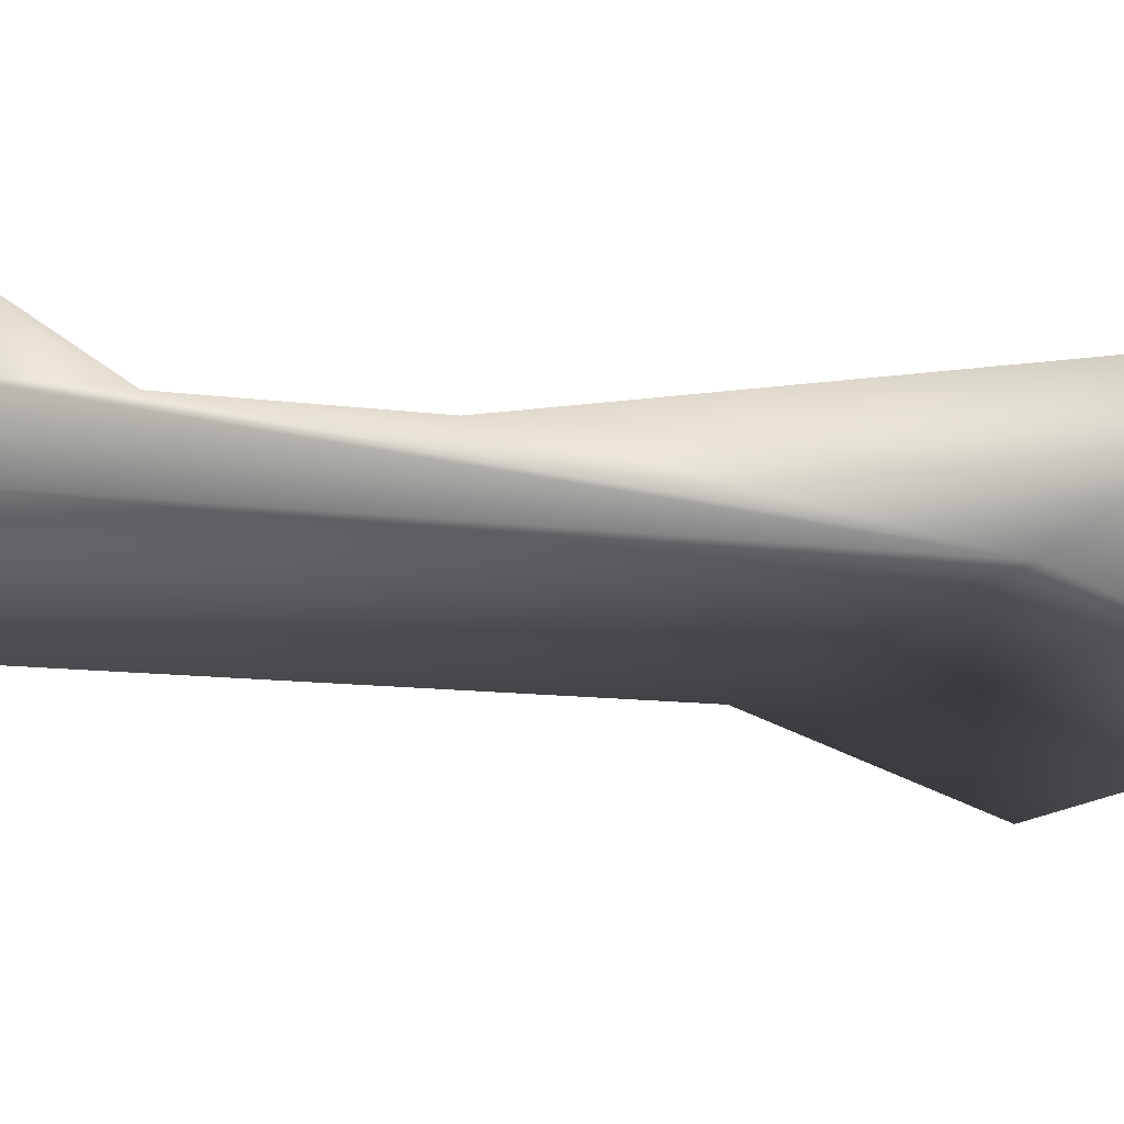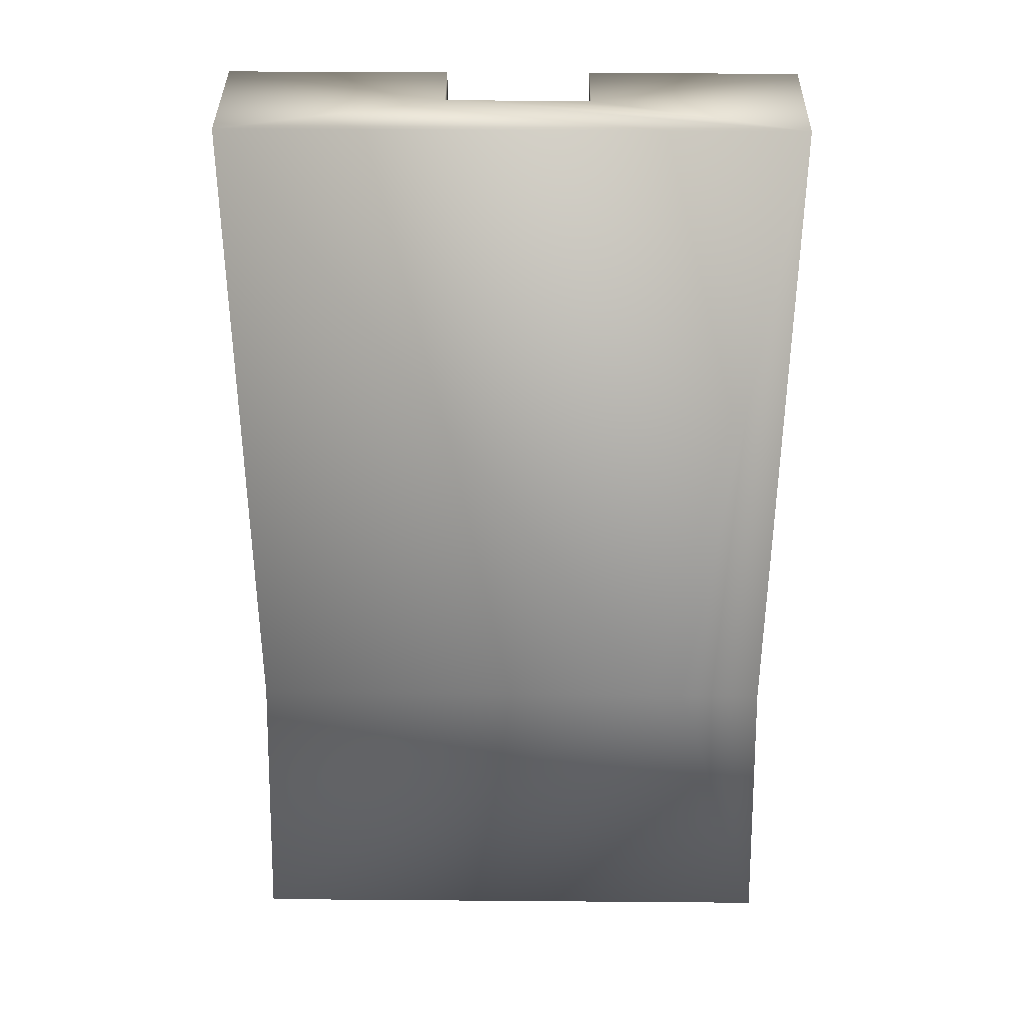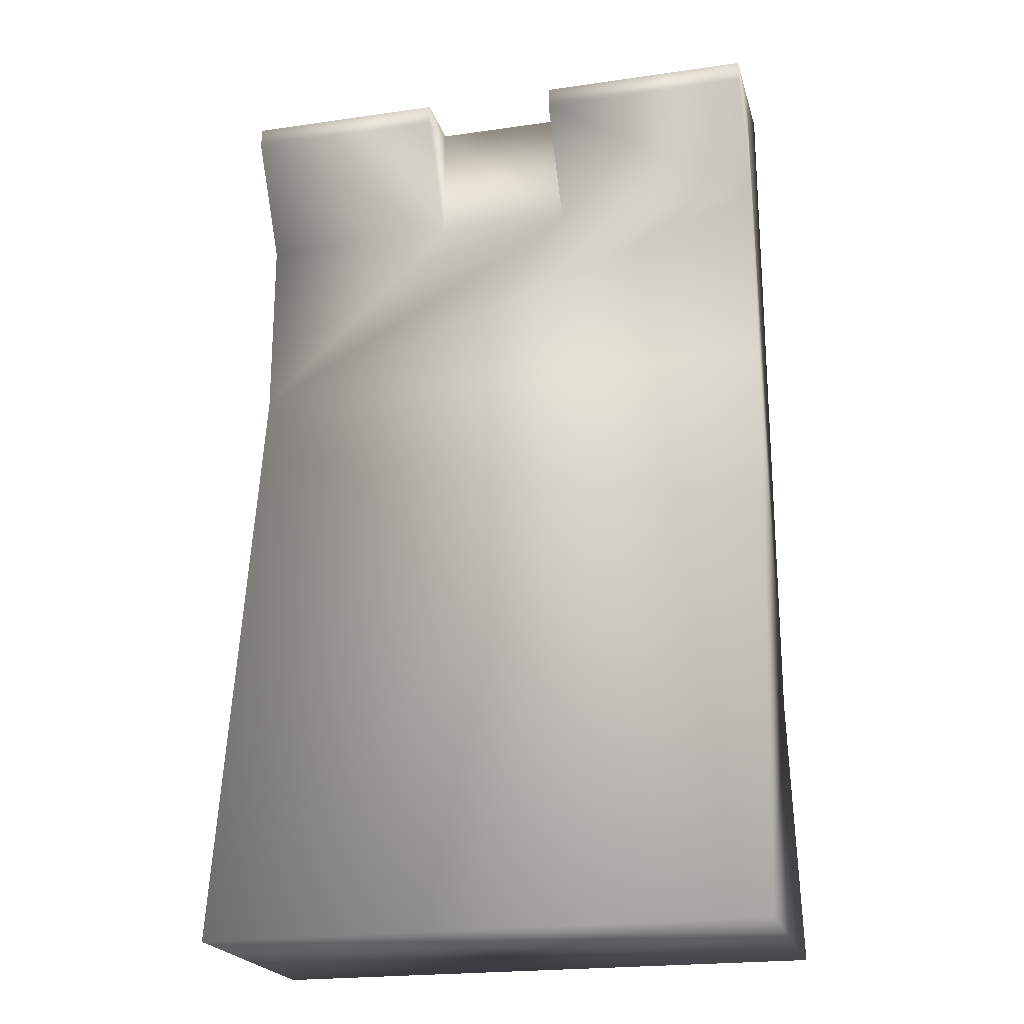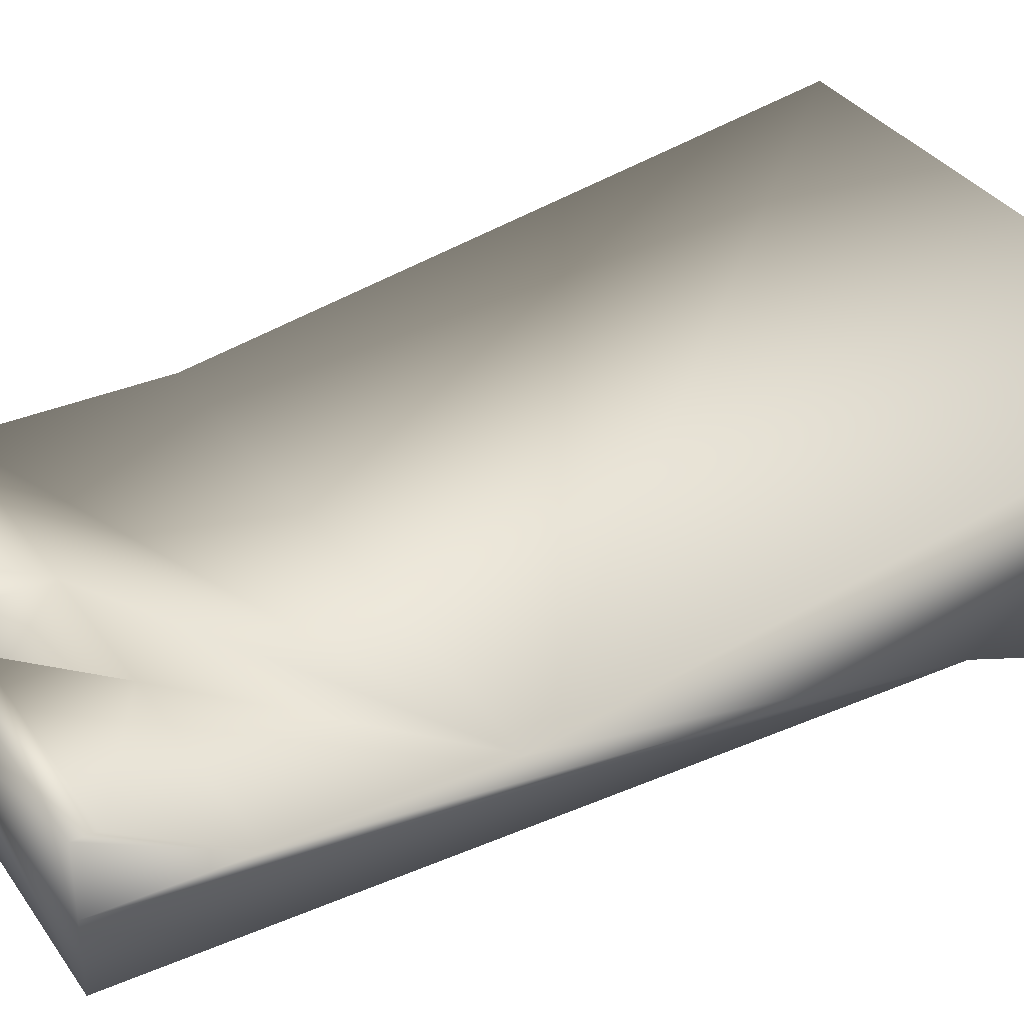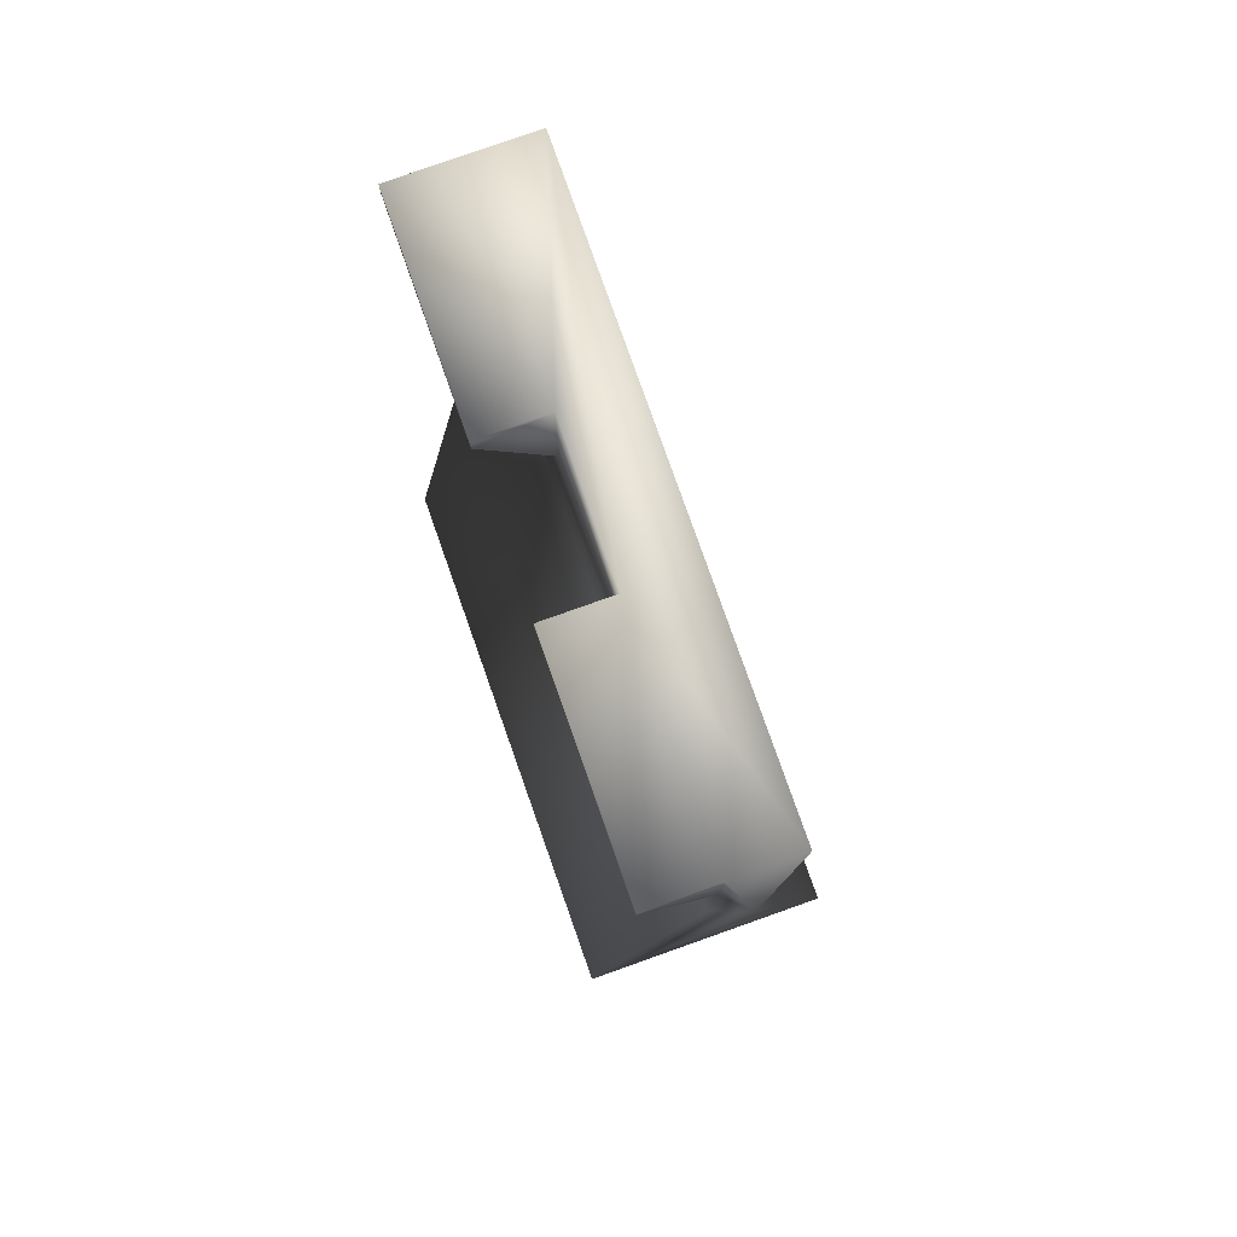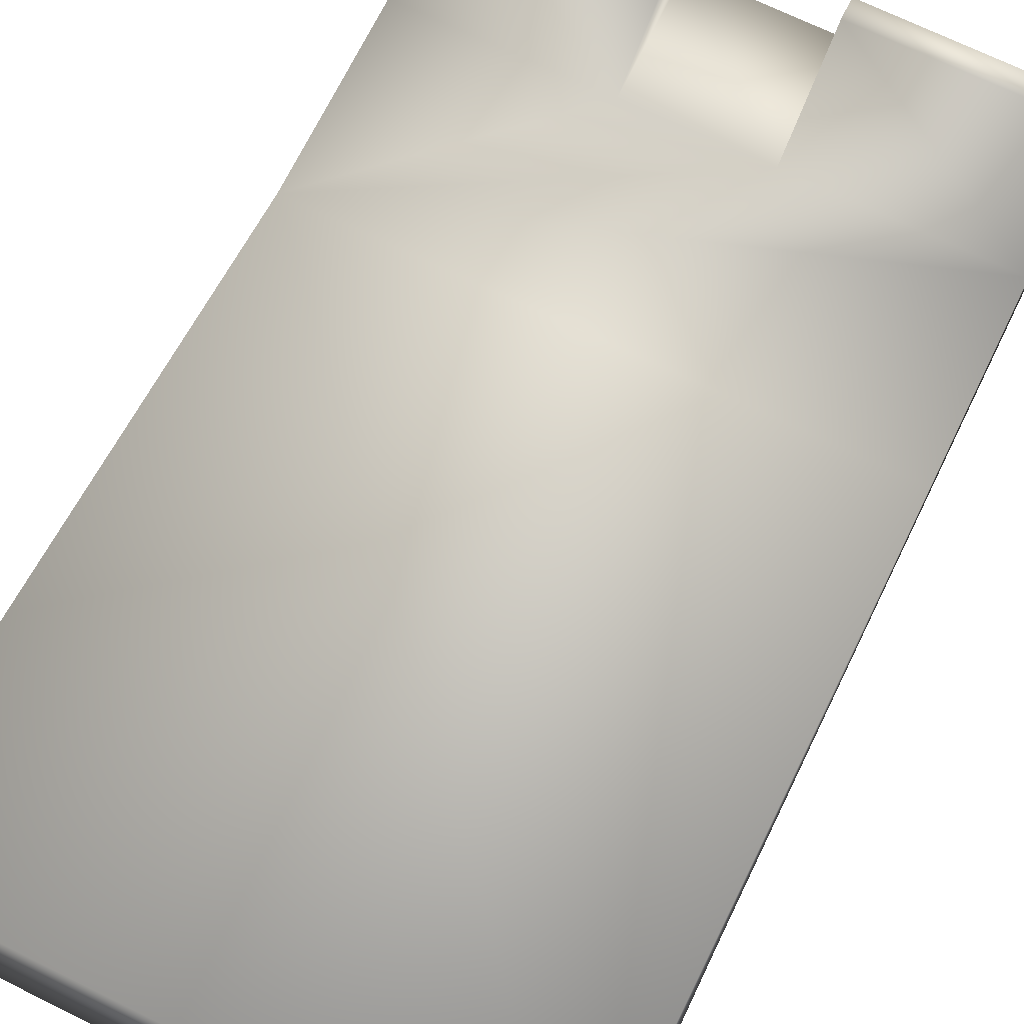
<metadata>
{"format":"obj","ext":"obj","renderer":"f3d","projection":"perspective","resolution":1024,"background":"white","views":[{"elev":-12.4,"azim":72.7,"up":"+Y"},{"elev":36.3,"azim":0.6,"up":"+Z"},{"elev":-21.5,"azim":-165.7,"up":"+Z"},{"elev":34.6,"azim":60.0,"up":"+Y"},{"elev":79.7,"azim":-109.5,"up":"+Z"},{"elev":70.6,"azim":-153.9,"up":"+Y"}]}
</metadata>
<code>
o BM_TMet1
v 24.4 -0.1412 -65.61
v -23.77 -0.1411 -65.61
v -23.77 -22.37 -65.61
v 24.4 -22.37 -65.61
v 24.4 -0.1412 -65.61
v 24.4 -22.37 -65.61
v 24.4 -14.96 -44.31
v 24.4 -0.1412 -65.61
v 24.4 -9.405 -11.88
v -23.77 -0.1411 -65.61
v -23.77 -0.1411 -65.61
v -23.77 -14.96 -44.31
v -23.77 -22.37 -65.61
v 14.21 -14.96 -44.31
v 24.4 -22.37 -65.61
v -23.77 -22.37 -65.61
v 16.99 -14.96 -44.31
v 24.4 -14.96 -44.31
v 24.4 -9.405 -11.88
v -23.77 -14.96 -44.31
v -23.77 -9.405 -11.88
v -23.77 -9.405 -11.88
v 24.4 -14.96 15.91
v 24.4 -9.405 4.791
v -23.77 -14.96 15.91
v -23.77 -9.405 4.791
v 24.4 -9.405 15.91
v 24.4 -9.405 -11.88
v -23.77 -9.405 4.791
v -23.77 -9.405 -11.88
v 24.4 -14.96 15.91
v 24.4 -9.405 4.791
v 6.798 -9.405 4.791
v -5.245 -9.405 4.791
v -23.77 -9.405 15.91
v 24.4 -3.847 14.05
v -23.77 -14.96 15.91
v 24.4 -3.847 15.91
v 24.4 -3.847 14.05
v 6.798 -3.847 14.05
v 24.4 -3.847 15.91
v 6.798 -3.847 15.91
v 6.798 -9.405 15.91
v -5.245 -3.847 14.05
v 6.798 -9.405 15.91
v 6.798 -9.405 4.791
v 6.798 -3.847 14.05
v 6.798 -3.847 15.91
v 24.4 -3.847 15.91
v 6.798 -9.405 15.91
v -23.77 -3.847 14.05
v 6.798 -3.847 15.91
v -5.245 -3.847 14.05
v -5.245 -9.405 4.791
v -5.245 -9.405 15.91
v 24.4 -9.405 15.91
v -5.245 -3.847 15.91
v -5.245 -9.405 15.91
v -5.245 -3.847 15.91
v -23.77 -3.847 15.91
v -23.77 -3.847 14.05
v -5.245 -3.847 15.91
v -5.245 -9.405 15.91
v -23.77 -3.847 15.91
v 24.4 -14.96 15.91
v -23.77 -3.847 15.91
v -23.77 -9.405 15.91
v -23.77 -14.96 15.91
f 3 2 1
f 3 1 4
f 7 6 5
f 10 9 8
f 13 12 11
f 16 15 14
f 15 18 17
f 15 17 14
f 7 5 19
f 14 20 16
f 12 21 11
f 10 22 9
f 18 23 17
f 17 23 14
f 7 19 24
f 25 20 14
f 12 26 21
f 7 24 27
f 30 29 28
f 27 31 7
f 33 32 28
f 34 33 28
f 12 35 26
f 29 34 28
f 23 25 14
f 33 36 32
f 35 12 37
f 24 39 38
f 33 40 36
f 24 38 27
f 42 41 36
f 42 36 40
f 34 43 33
f 29 44 34
f 47 46 45
f 50 49 48
f 29 51 44
f 45 52 47
f 55 54 53
f 50 56 49
f 51 57 44
f 34 58 43
f 53 59 55
f 51 60 57
f 35 61 26
f 64 63 62
f 65 56 50
f 35 66 61
f 50 63 65
f 64 67 63
f 68 65 63
f 63 67 68

</code>
